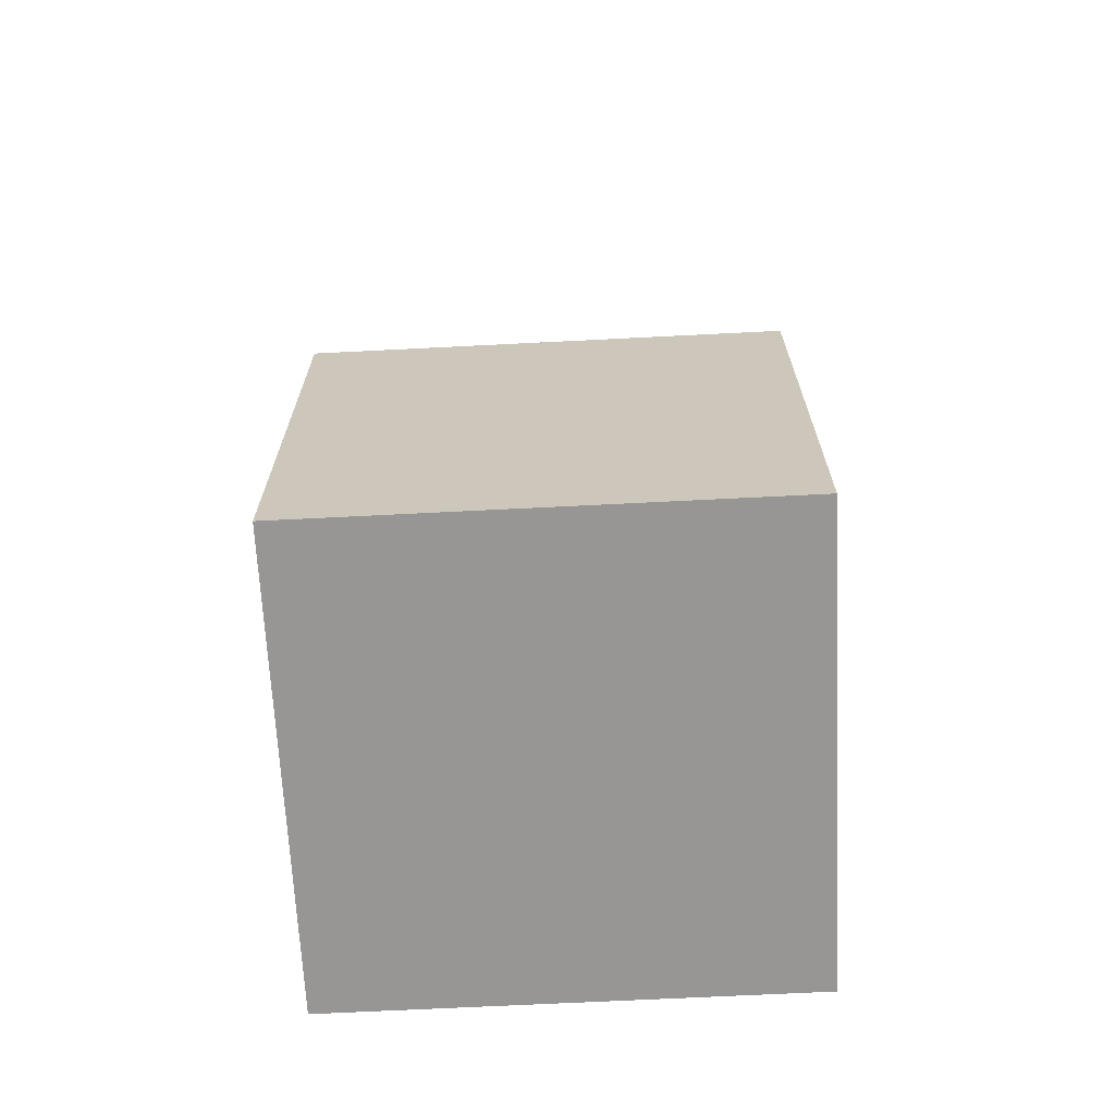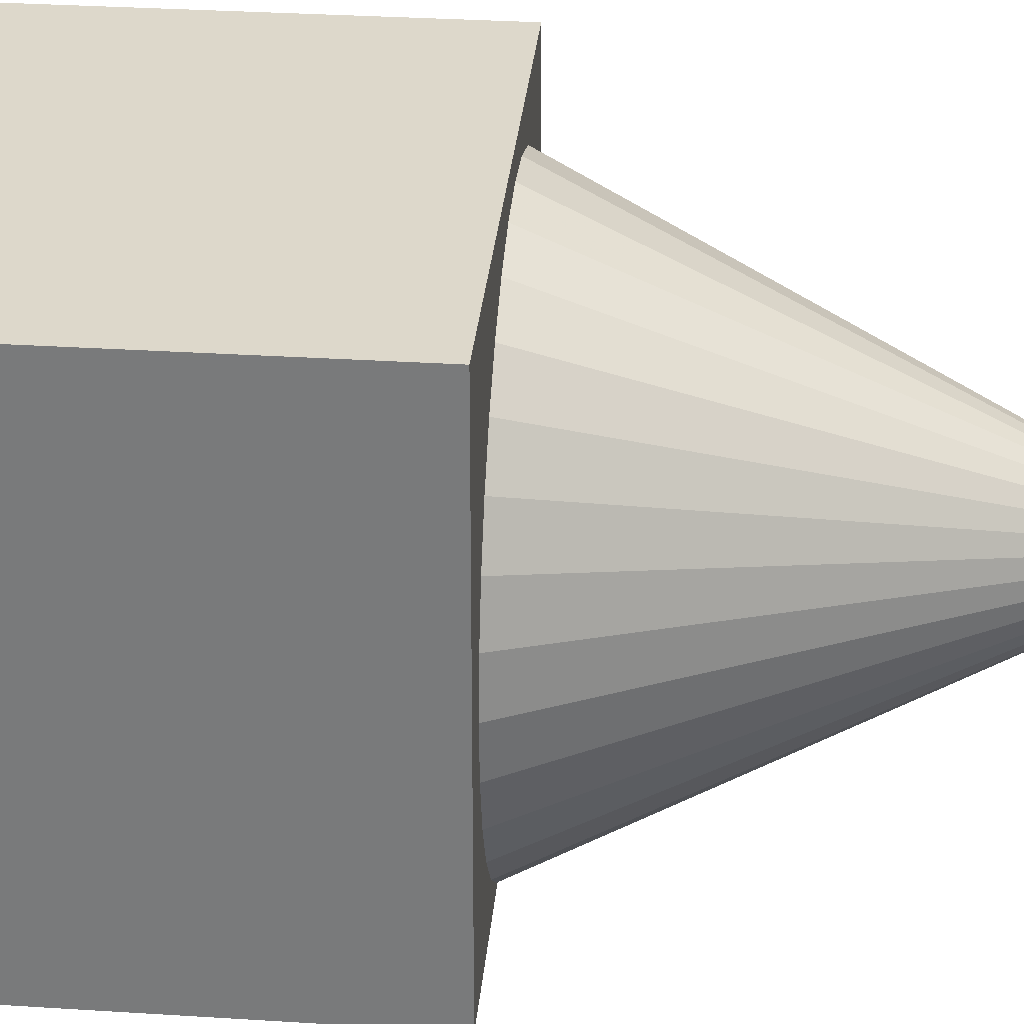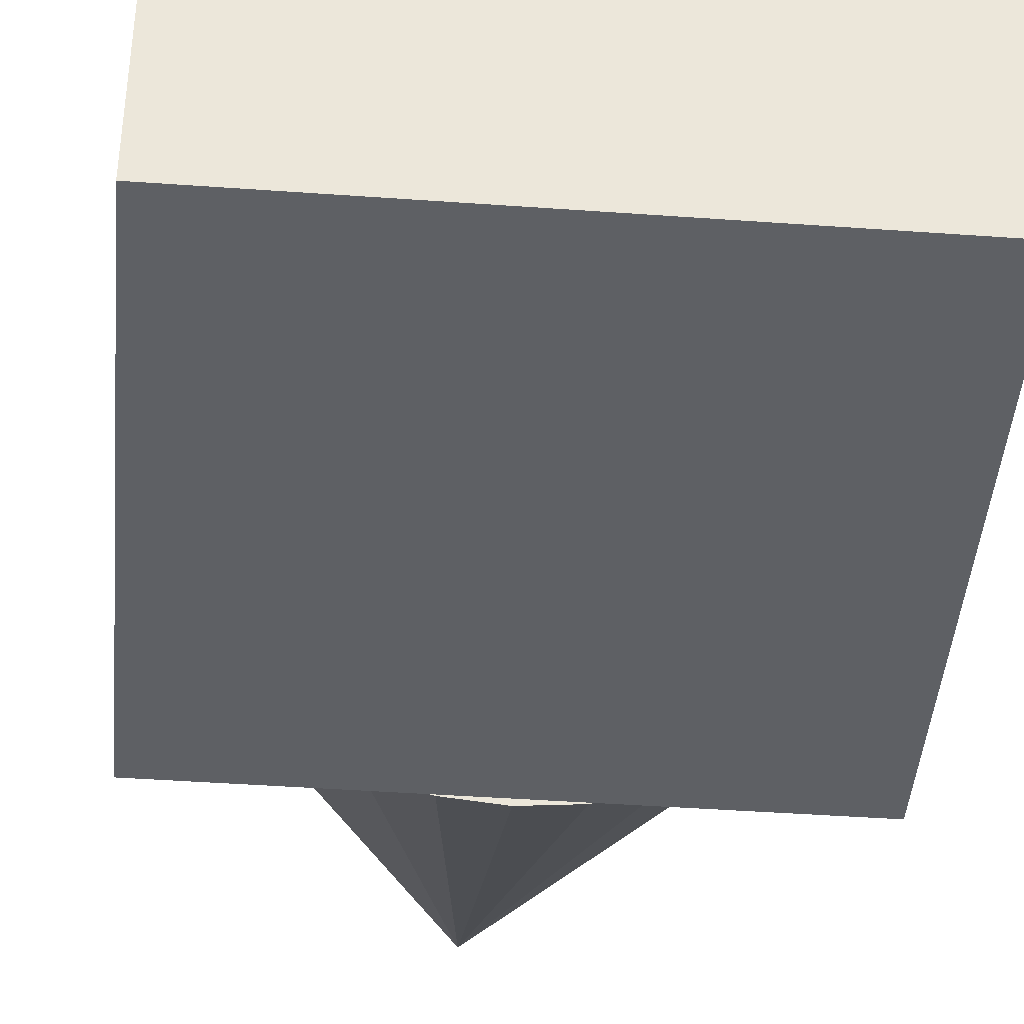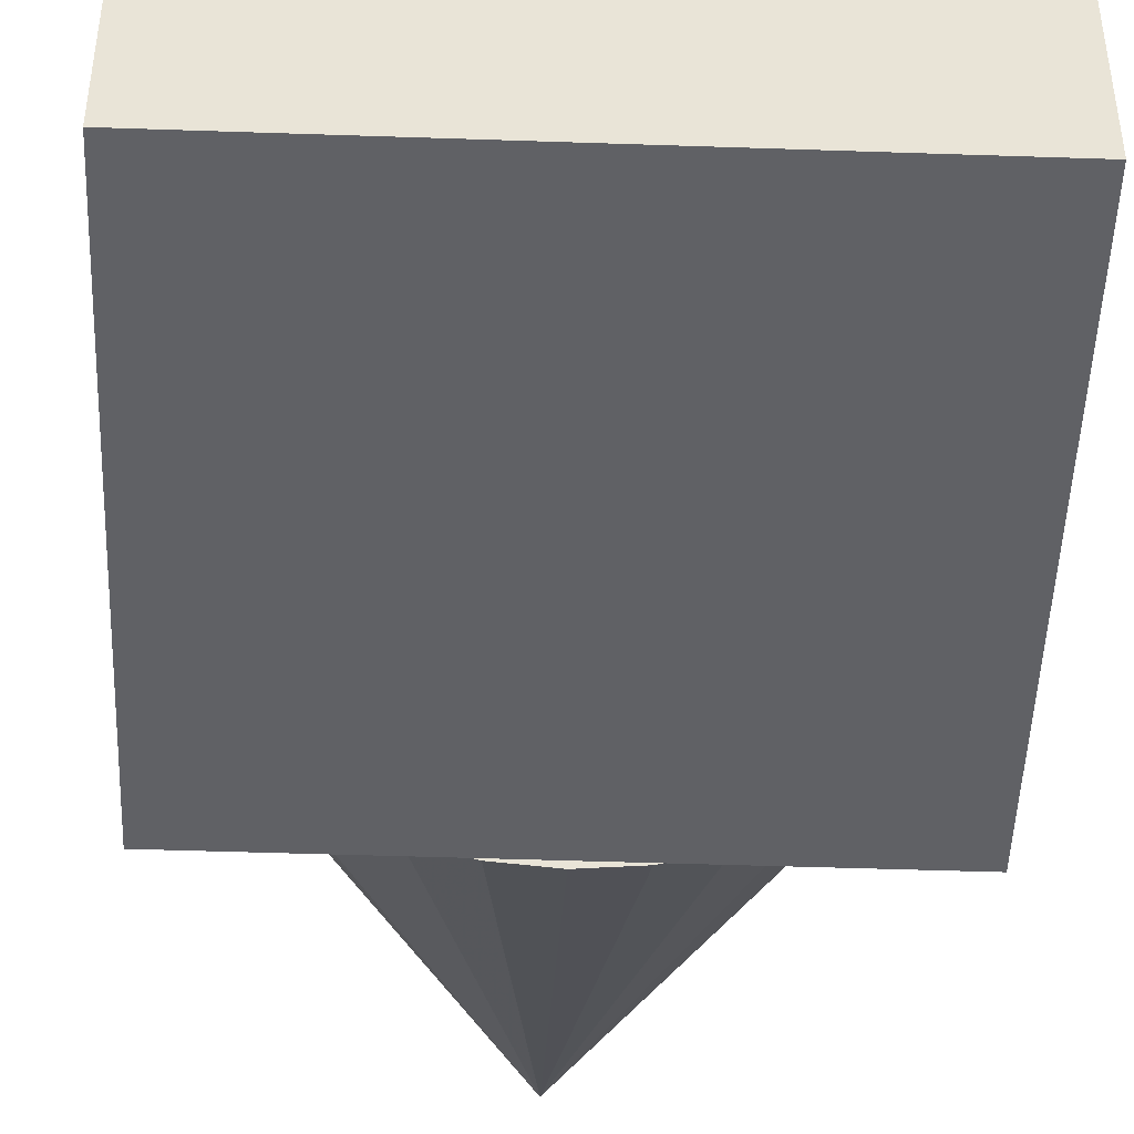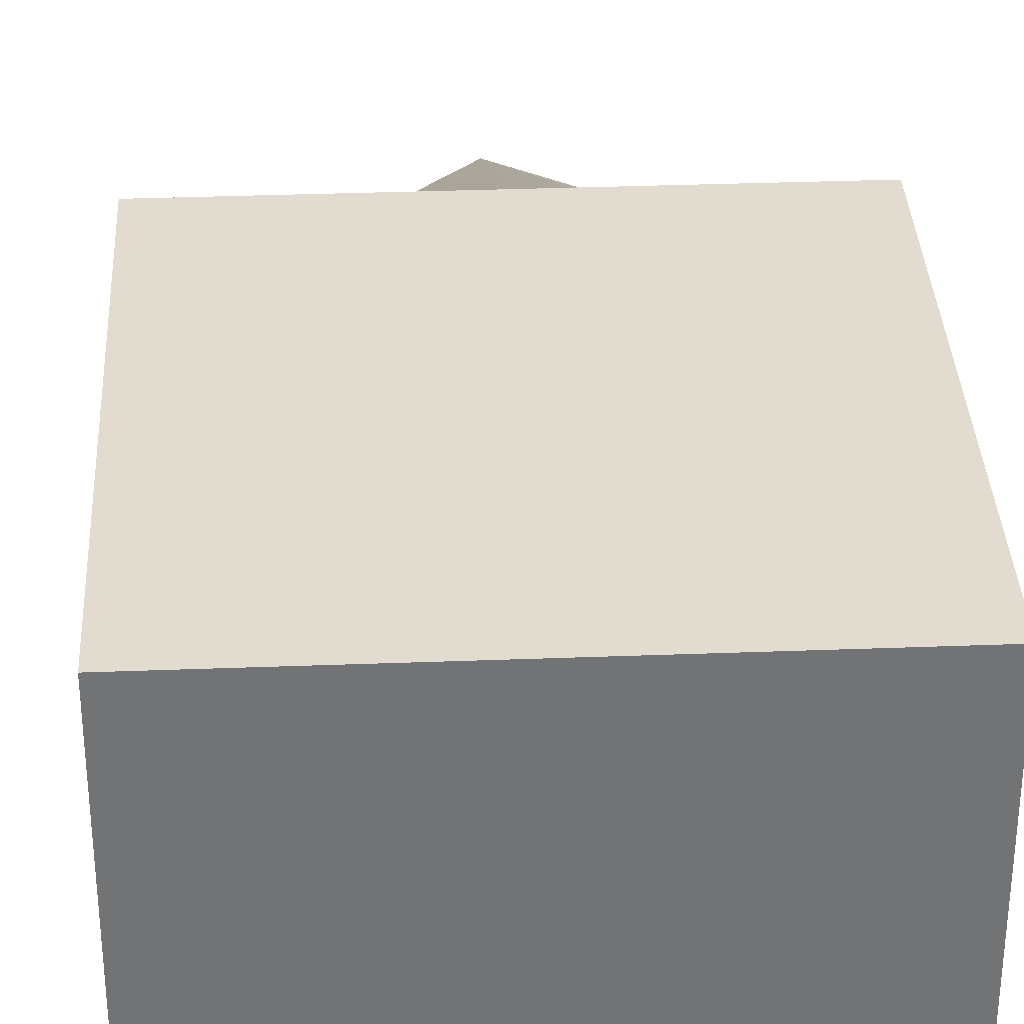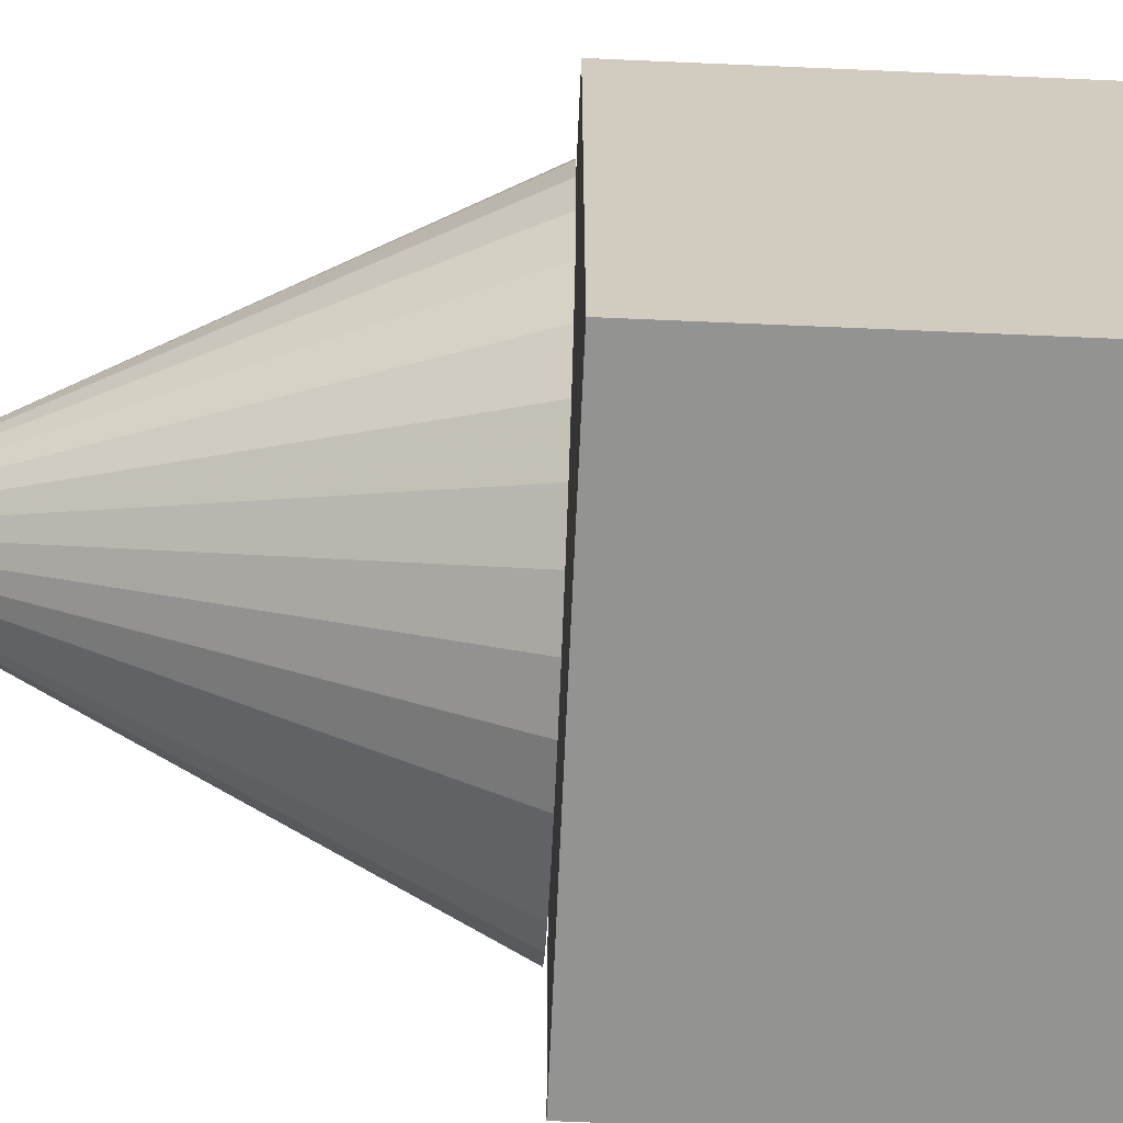
<metadata>
{"format":"obj","ext":"obj","renderer":"f3d","projection":"perspective","resolution":1024,"background":"white","views":[{"elev":-67.9,"azim":-87.1,"up":"+Y"},{"elev":31.3,"azim":95.2,"up":"+Z"},{"elev":-42.9,"azim":-4.9,"up":"+Z"},{"elev":-47.6,"azim":-2.2,"up":"+Z"},{"elev":34.4,"azim":-2.9,"up":"+Z"},{"elev":-66.6,"azim":-92.5,"up":"+Z"}]}
</metadata>
<code>
o Cube_Cube.001
v -1.274 -1.132 0.837
v -1.274 -1.132 -1.163
v 0.7262 -1.132 -1.163
v 0.7262 -1.132 0.837
v -1.274 0.8685 0.837
v -1.274 0.8685 -1.163
v 0.7262 0.8685 -1.163
v 0.7262 0.8685 0.837
f 5 6 2 1
f 6 7 3 2
f 7 8 4 3
f 8 5 1 4
f 1 2 3 4
f 8 7 6 5
o Cone
v -0.2708 0.8855 -1.173
v -0.07572 0.8855 -1.154
v 0.1119 0.8855 -1.097
v 0.2848 0.8855 -1.005
v 0.4363 0.8855 -0.8805
v 0.5607 0.8855 -0.729
v 0.6531 0.8855 -0.5561
v 0.71 0.8855 -0.3685
v 0.7292 0.8855 -0.1734
v -0.2708 2.886 -0.1734
v 0.71 0.8855 0.0217
v 0.6531 0.8855 0.2093
v 0.5607 0.8855 0.3822
v 0.4363 0.8855 0.5337
v 0.2848 0.8855 0.6581
v 0.1119 0.8855 0.7505
v -0.07572 0.8855 0.8074
v -0.2708 0.8855 0.8266
v -0.4659 0.8855 0.8074
v -0.6535 0.8855 0.7505
v -0.8264 0.8855 0.6581
v -0.9779 0.8855 0.5337
v -1.102 0.8855 0.3822
v -1.195 0.8855 0.2093
v -1.252 0.8855 0.0217
v -1.271 0.8855 -0.1734
v -1.252 0.8855 -0.3685
v -1.195 0.8855 -0.5561
v -1.102 0.8855 -0.729
v -0.9779 0.8855 -0.8805
v -0.8264 0.8855 -1.005
v -0.6535 0.8855 -1.097
v -0.4659 0.8855 -1.154
f 40 18 41
f 9 18 10
f 39 18 40
f 38 18 39
f 37 18 38
f 36 18 37
f 35 18 36
f 34 18 35
f 33 18 34
f 32 18 33
f 31 18 32
f 30 18 31
f 29 18 30
f 28 18 29
f 27 18 28
f 26 18 27
f 25 18 26
f 24 18 25
f 23 18 24
f 22 18 23
f 21 18 22
f 20 18 21
f 19 18 20
f 17 18 19
f 16 18 17
f 15 18 16
f 14 18 15
f 13 18 14
f 12 18 13
f 11 18 12
f 41 18 9
f 10 18 11
f 9 10 11 12 13 14 15 16 17 19 20 21 22 23 24 25 26 27 28 29 30 31 32 33 34 35 36 37 38 39 40 41

</code>
